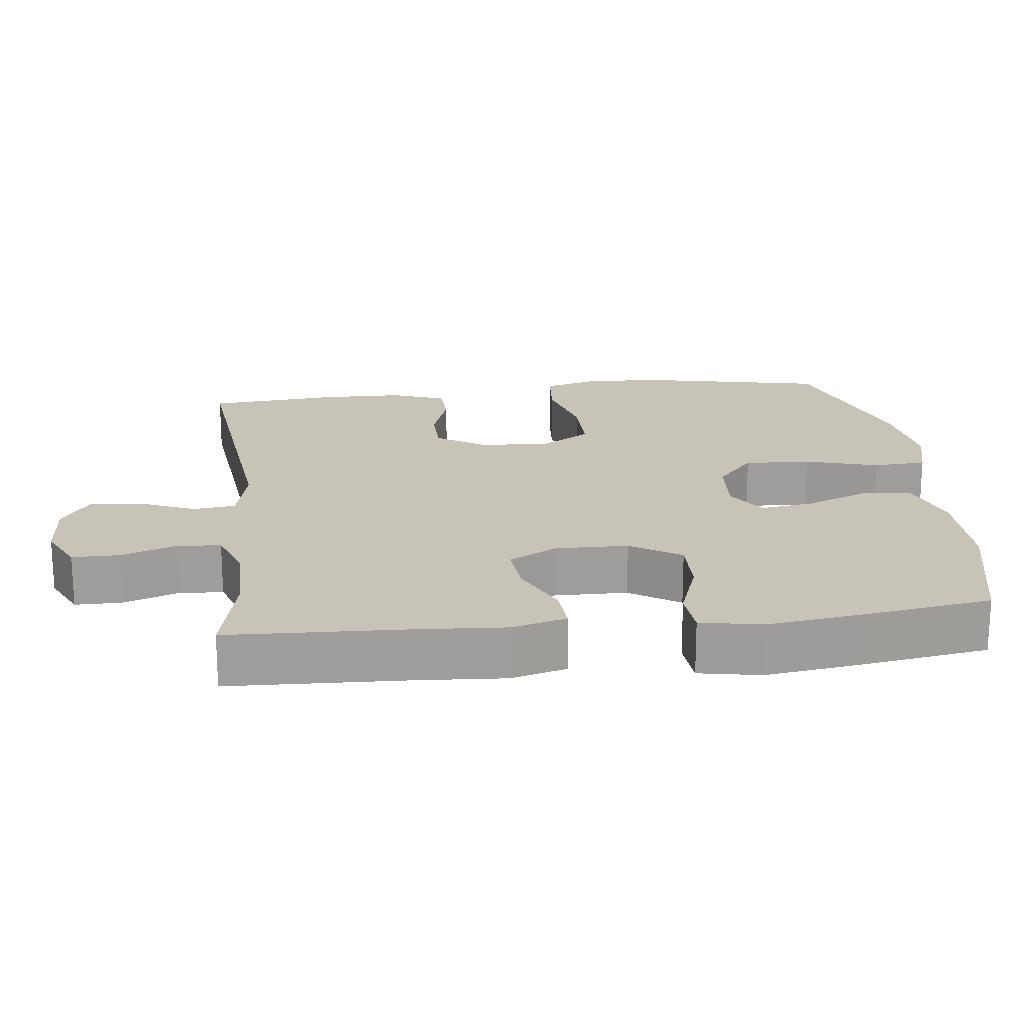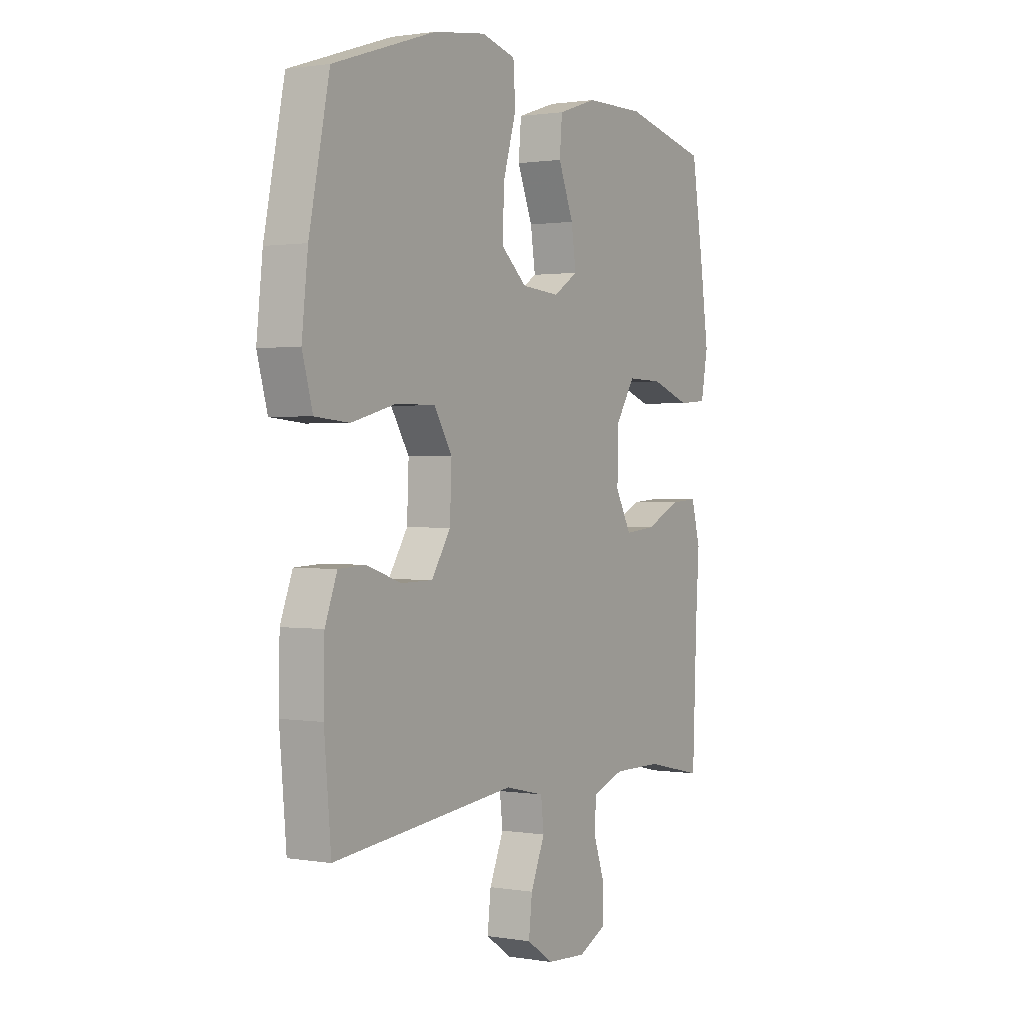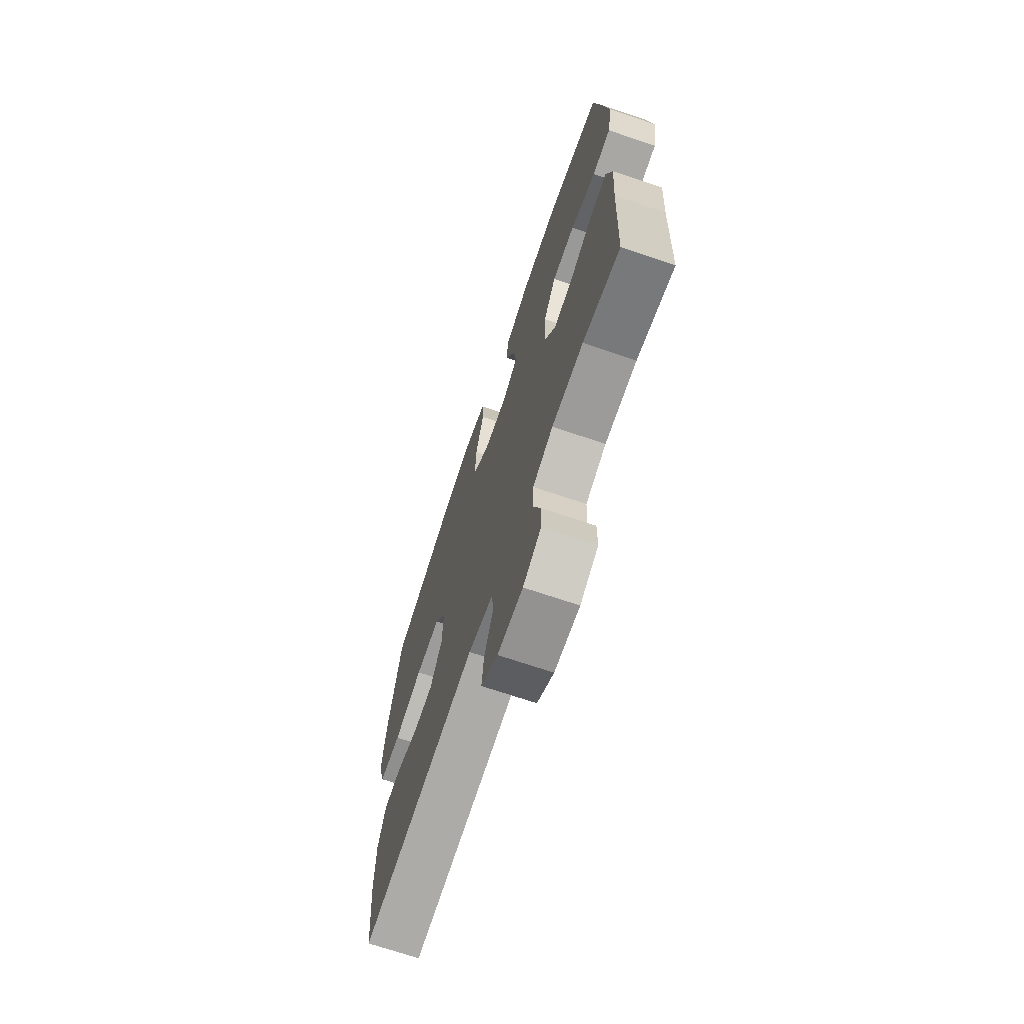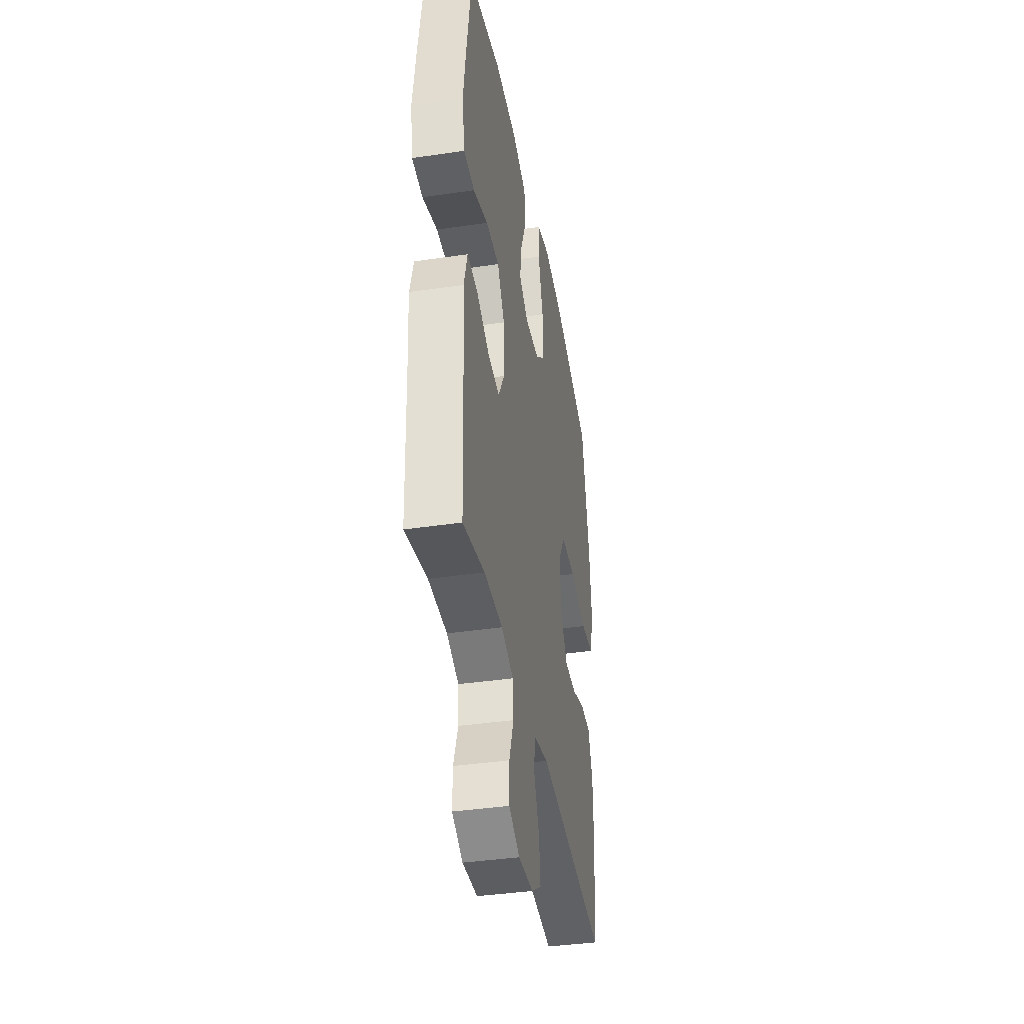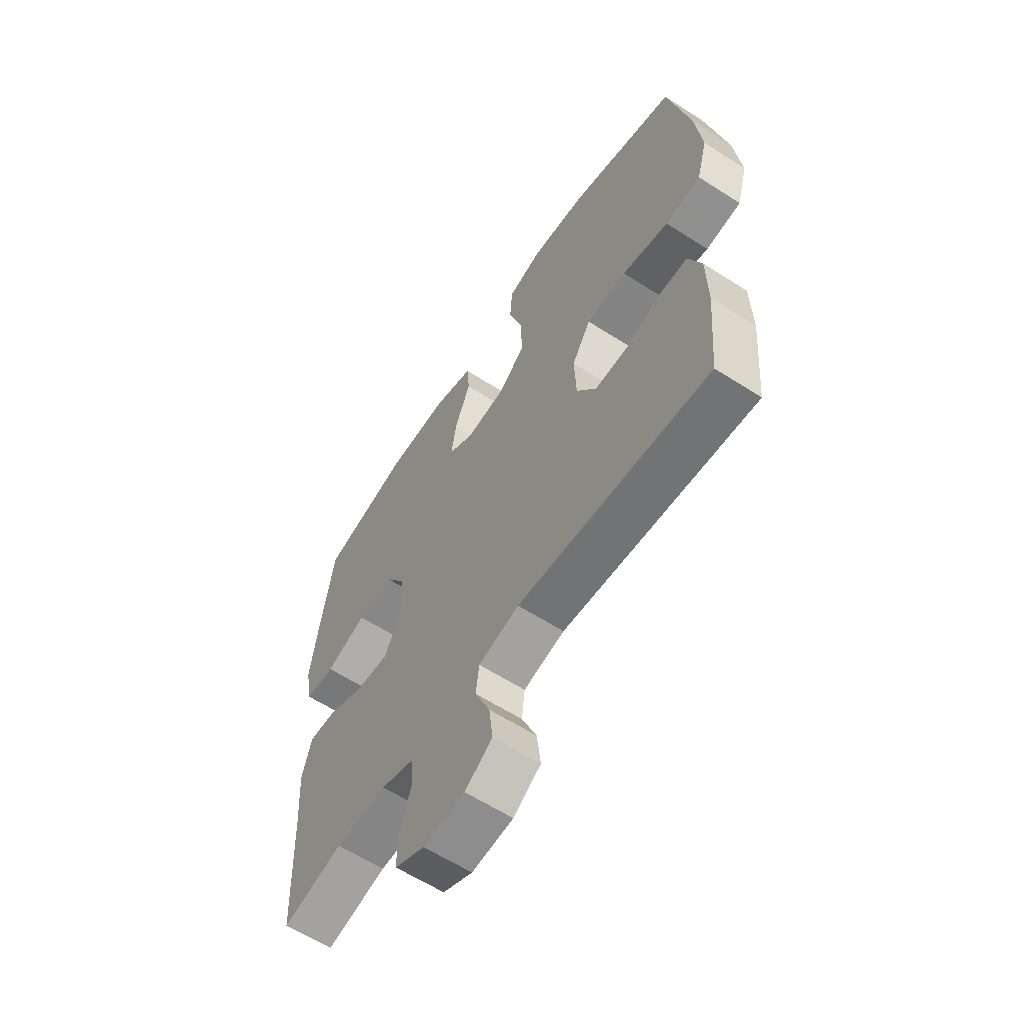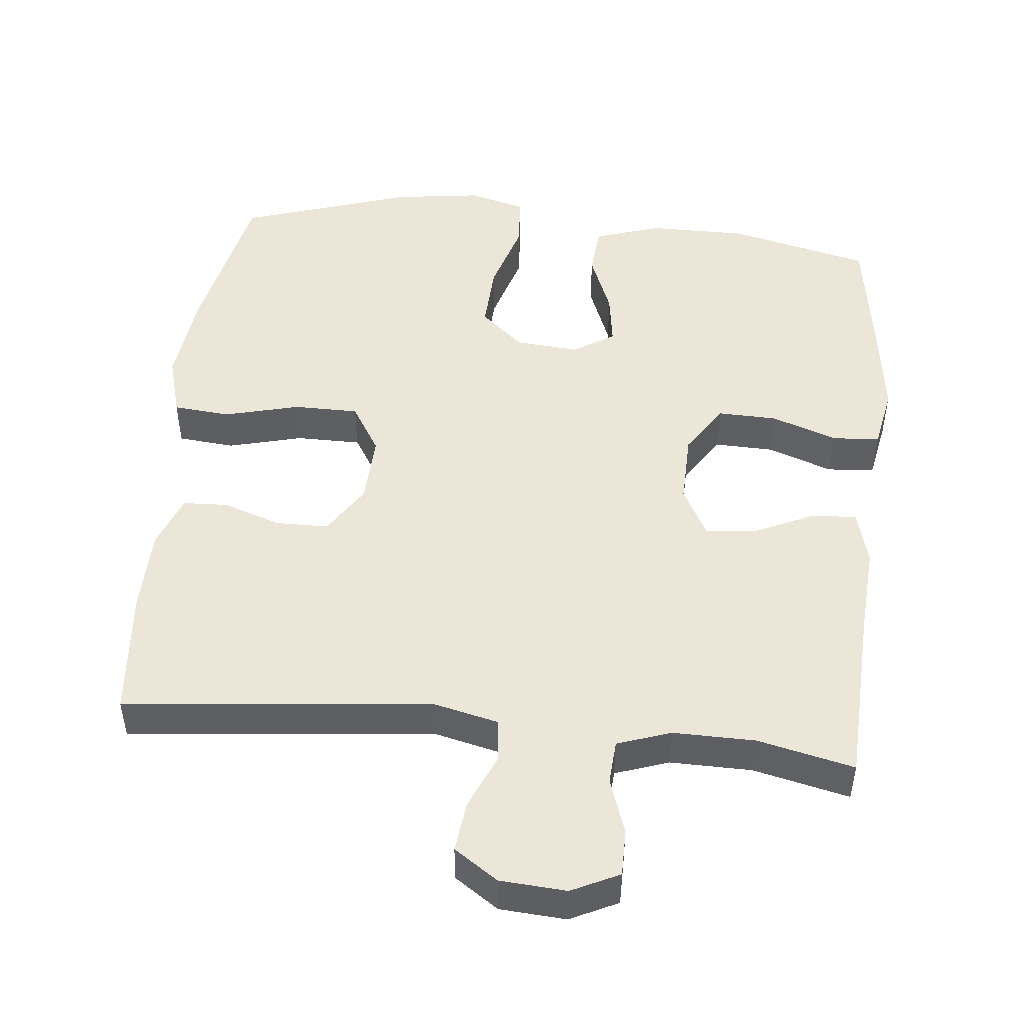
<metadata>
{"format":"obj","ext":"obj","renderer":"f3d","projection":"perspective","resolution":1024,"background":"white","views":[{"elev":19.7,"azim":-96.7,"up":"+Y"},{"elev":1.1,"azim":121.4,"up":"+Z"},{"elev":-70.2,"azim":-108.7,"up":"+Z"},{"elev":-39.5,"azim":-79.6,"up":"+Z"},{"elev":-61.3,"azim":56.8,"up":"+Z"},{"elev":48.9,"azim":-174.0,"up":"+Y"}]}
</metadata>
<code>
v -0.5 0.07 -0.5
v -0.51 0.07 -0.253
v -0.518 0.07 -0.131
v -0.497 0.07 -0.055
v -0.435 0.07 -0.059
v -0.353 0.07 -0.097
v -0.281 0.07 -0.104
v -0.244 0.07 -0.036
v -0.246 0.07 0.064
v -0.291 0.07 0.134
v -0.373 0.07 0.132
v -0.464 0.07 0.1
v -0.53 0.07 0.105
v -0.546 0.07 0.191
v -0.528 0.07 0.322
v -0.5 0.07 0.5
v -0.304 0.07 0.546
v -0.166 0.07 0.545
v -0.075 0.07 0.515
v -0.069 0.07 0.445
v -0.104 0.07 0.358
v -0.115 0.07 0.284
v -0.058 0.07 0.248
v 0.03 0.07 0.255
v 0.09 0.07 0.307
v 0.086 0.07 0.399
v 0.056 0.07 0.5
v 0.061 0.07 0.574
v 0.14 0.07 0.595
v 0.262 0.07 0.578
v 0.5 0.07 0.5
v 0.547 0.07 0.273
v 0.561 0.07 0.145
v 0.537 0.07 0.06
v 0.458 0.07 0.053
v 0.354 0.07 0.08
v 0.264 0.07 0.08
v 0.222 0.07 0.012
v 0.226 0.07 -0.085
v 0.27 0.07 -0.154
v 0.343 0.07 -0.155
v 0.424 0.07 -0.128
v 0.486 0.07 -0.131
v 0.514 0.07 -0.205
v 0.516 0.07 -0.321
v 0.5 0.07 -0.5
v 0.075 0.07 -0.455
v -0.016 0.07 -0.476
v -0.023 0.07 -0.535
v 0.01 0.07 -0.613
v 0.018 0.07 -0.683
v -0.043 0.07 -0.724
v -0.135 0.07 -0.73
v -0.201 0.07 -0.698
v -0.201 0.07 -0.633
v -0.174 0.07 -0.556
v -0.178 0.07 -0.495
v -0.252 0.07 -0.469
v -0.366 0.07 -0.47
v -0.5 0 -0.5
v -0.51 0 -0.253
v -0.518 0 -0.131
v -0.497 0 -0.055
v -0.435 0 -0.059
v -0.353 0 -0.097
v -0.281 0 -0.104
v -0.244 0 -0.036
v -0.246 0 0.064
v -0.291 0 0.134
v -0.373 0 0.132
v -0.464 0 0.1
v -0.53 0 0.105
v -0.546 0 0.191
v -0.528 0 0.322
v -0.5 0 0.5
v -0.304 0 0.546
v -0.166 0 0.545
v -0.075 0 0.515
v -0.069 0 0.445
v -0.104 0 0.358
v -0.115 0 0.284
v -0.058 0 0.248
v 0.03 0 0.255
v 0.09 0 0.307
v 0.086 0 0.399
v 0.056 0 0.5
v 0.061 0 0.574
v 0.14 0 0.595
v 0.262 0 0.578
v 0.5 0 0.5
v 0.547 0 0.273
v 0.561 0 0.145
v 0.537 0 0.06
v 0.458 0 0.053
v 0.354 0 0.08
v 0.264 0 0.08
v 0.222 0 0.012
v 0.226 0 -0.085
v 0.27 0 -0.154
v 0.343 0 -0.155
v 0.424 0 -0.128
v 0.486 0 -0.131
v 0.514 0 -0.205
v 0.516 0 -0.321
v 0.5 0 -0.5
v 0.075 0 -0.455
v -0.016 0 -0.476
v -0.023 0 -0.535
v 0.01 0 -0.613
v 0.018 0 -0.683
v -0.043 0 -0.724
v -0.135 0 -0.73
v -0.201 0 -0.698
v -0.201 0 -0.633
v -0.174 0 -0.556
v -0.178 0 -0.495
v -0.252 0 -0.469
v -0.366 0 -0.47
f 54 55 56
f 53 54 56
f 52 53 56
f 51 52 56
f 50 51 56
f 49 50 56
f 48 49 56 57
f 47 48 57 58
f 45 46 47
f 44 45 47
f 43 44 47
f 42 43 47
f 41 42 47
f 47 58 59
f 41 47 59
f 40 41 59
f 34 35 36
f 33 34 36
f 32 33 36
f 31 32 36
f 30 31 36
f 29 30 36
f 28 29 36
f 27 28 36
f 26 27 36
f 25 26 36 37
f 24 25 37 38
f 19 20 21
f 18 19 21
f 17 18 21
f 16 17 21
f 15 16 21
f 14 15 21
f 13 14 21
f 12 13 21
f 11 12 21
f 10 11 21 22
f 9 10 22 23
f 4 5 6
f 3 4 6
f 2 3 6
f 2 6 7
f 1 2 7
f 59 1 7
f 40 59 7
f 39 40 7
f 24 38 39
f 23 24 39
f 9 23 39
f 8 9 39
f 7 8 39
f 115 114 113
f 115 113 112
f 115 112 111
f 115 111 110
f 115 110 109
f 115 109 108
f 116 115 108 107
f 117 116 107 106
f 106 105 104
f 106 104 103
f 106 103 102
f 106 102 101
f 106 101 100
f 118 117 106
f 118 106 100
f 118 100 99
f 95 94 93
f 95 93 92
f 95 92 91
f 95 91 90
f 95 90 89
f 95 89 88
f 95 88 87
f 95 87 86
f 95 86 85
f 96 95 85 84
f 97 96 84 83
f 80 79 78
f 80 78 77
f 80 77 76
f 80 76 75
f 80 75 74
f 80 74 73
f 80 73 72
f 80 72 71
f 80 71 70
f 81 80 70 69
f 82 81 69 68
f 65 64 63
f 65 63 62
f 65 62 61
f 66 65 61
f 66 61 60
f 66 60 118
f 66 118 99
f 66 99 98
f 98 97 83
f 98 83 82
f 98 82 68
f 98 68 67
f 98 67 66
f 1 60 61 2
f 2 61 62 3
f 3 62 63 4
f 4 63 64 5
f 5 64 65 6
f 6 65 66 7
f 7 66 67 8
f 8 67 68 9
f 9 68 69 10
f 10 69 70 11
f 11 70 71 12
f 12 71 72 13
f 13 72 73 14
f 14 73 74 15
f 15 74 75 16
f 16 75 76 17
f 17 76 77 18
f 18 77 78 19
f 19 78 79 20
f 20 79 80 21
f 21 80 81 22
f 22 81 82 23
f 23 82 83 24
f 24 83 84 25
f 25 84 85 26
f 26 85 86 27
f 27 86 87 28
f 28 87 88 29
f 29 88 89 30
f 30 89 90 31
f 31 90 91 32
f 32 91 92 33
f 33 92 93 34
f 34 93 94 35
f 35 94 95 36
f 36 95 96 37
f 37 96 97 38
f 38 97 98 39
f 39 98 99 40
f 40 99 100 41
f 41 100 101 42
f 42 101 102 43
f 43 102 103 44
f 44 103 104 45
f 45 104 105 46
f 46 105 106 47
f 47 106 107 48
f 48 107 108 49
f 49 108 109 50
f 50 109 110 51
f 51 110 111 52
f 52 111 112 53
f 53 112 113 54
f 54 113 114 55
f 55 114 115 56
f 56 115 116 57
f 57 116 117 58
f 58 117 118 59
f 59 118 60 1

</code>
